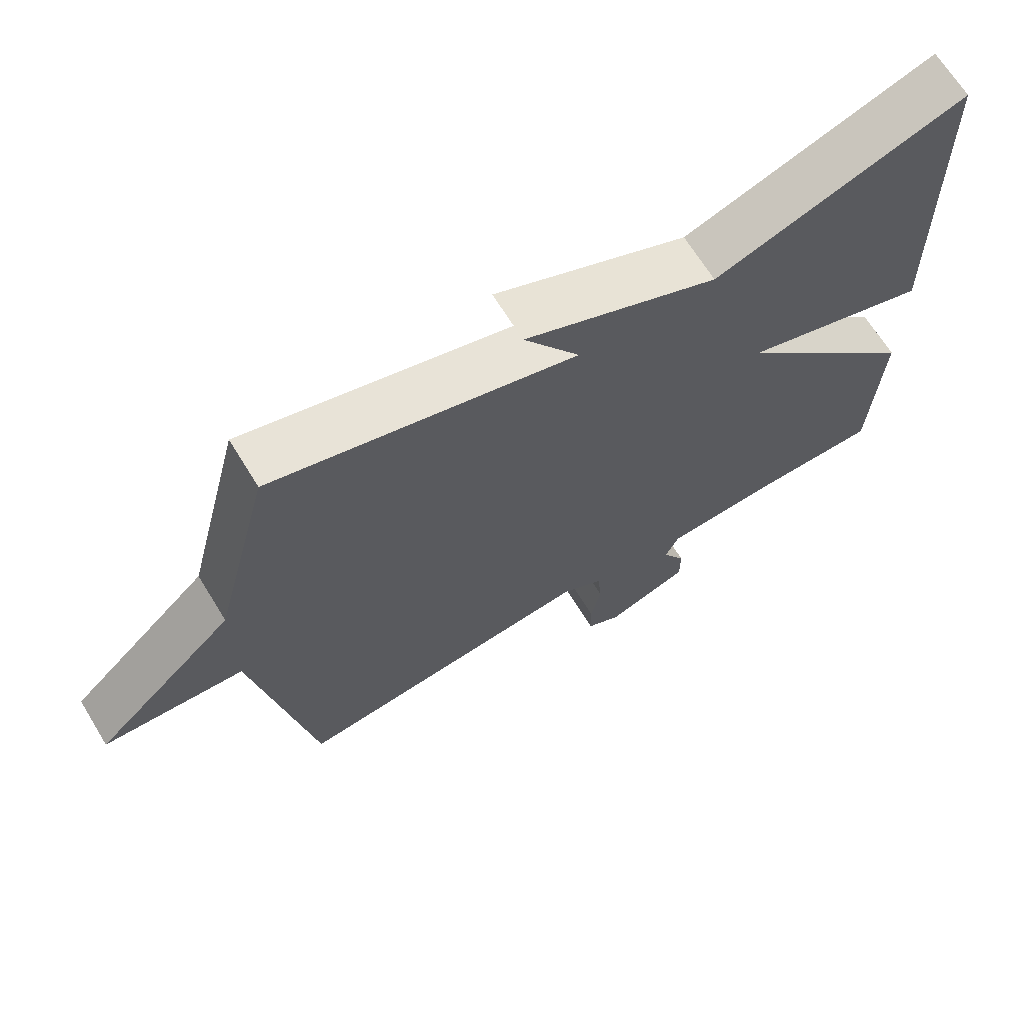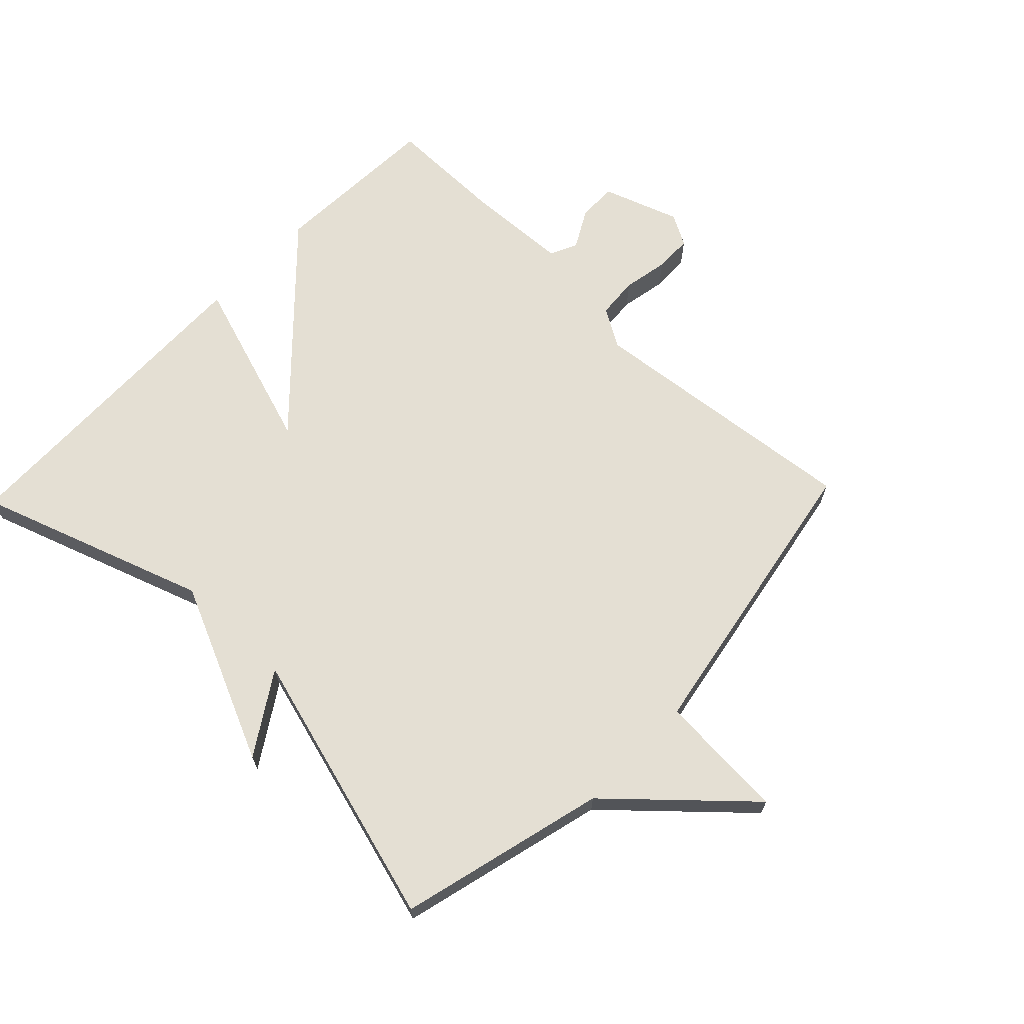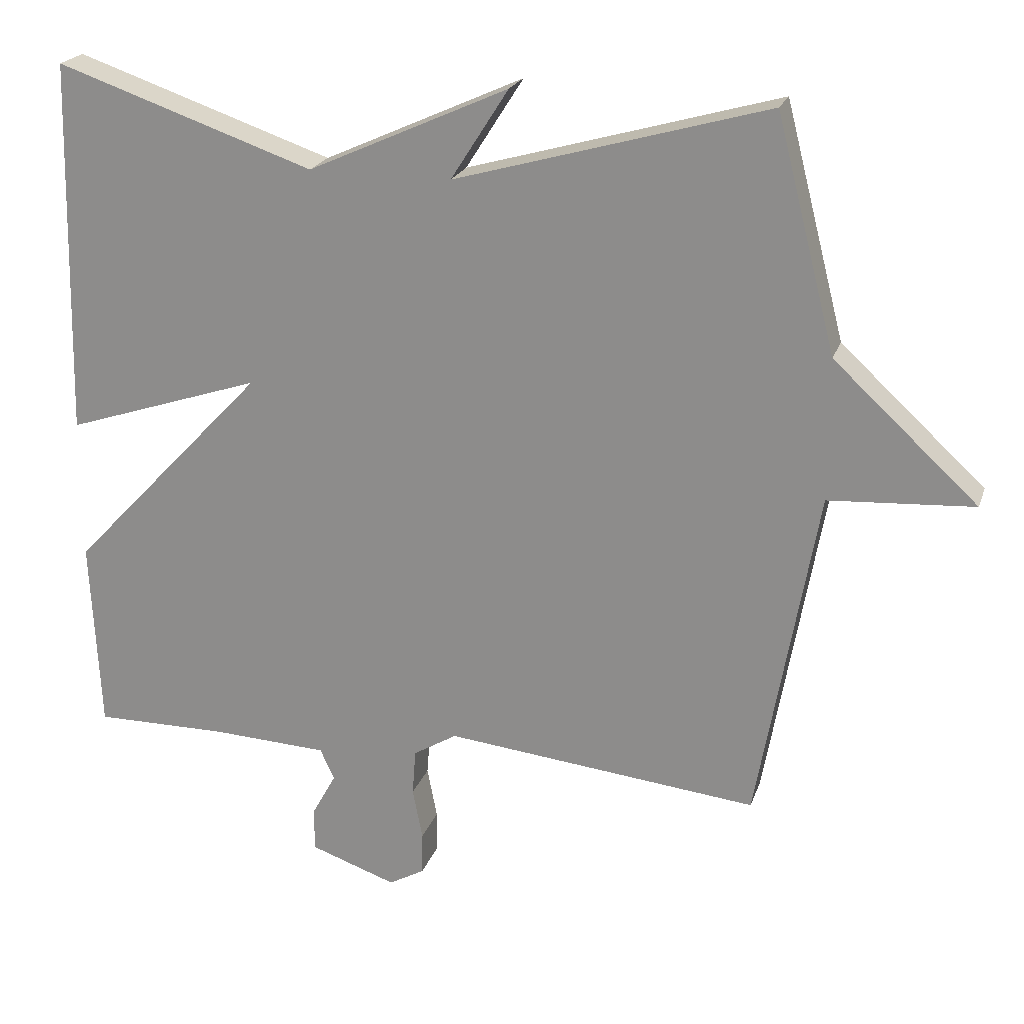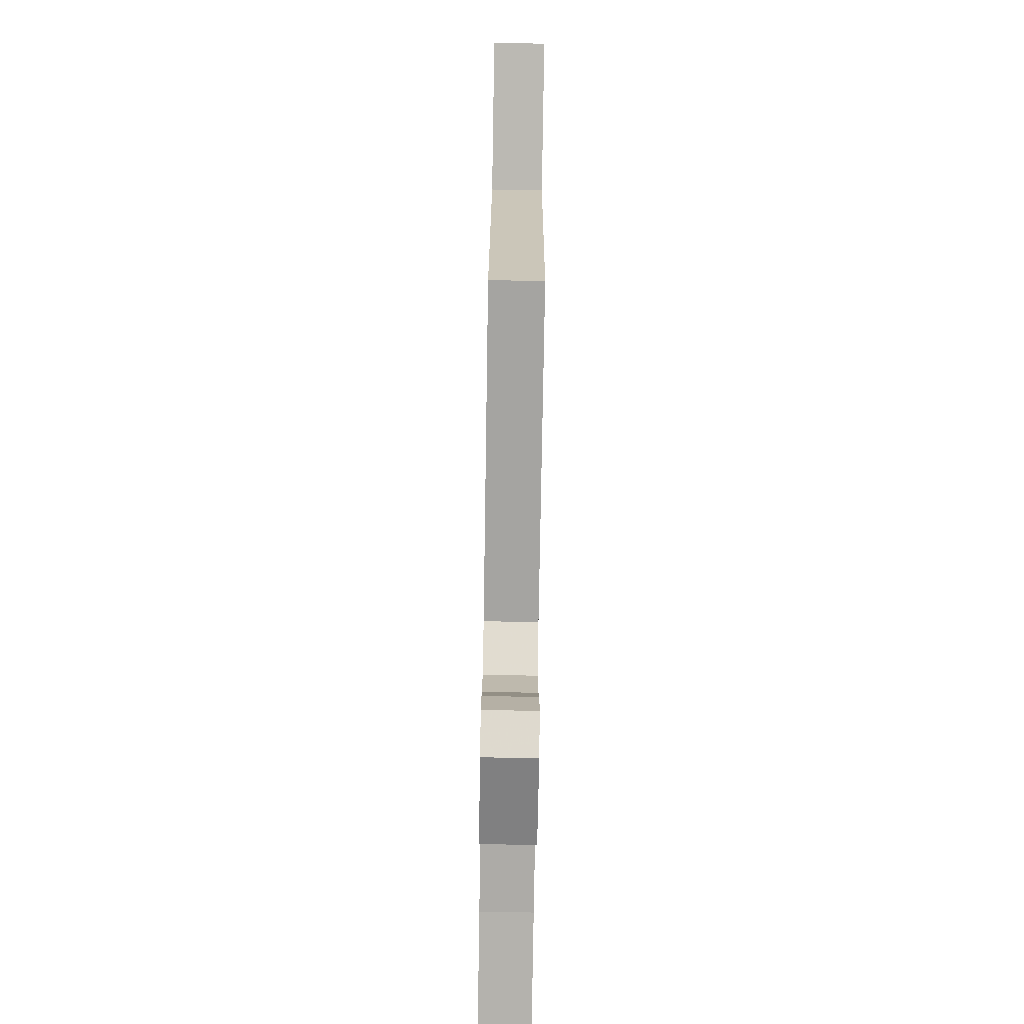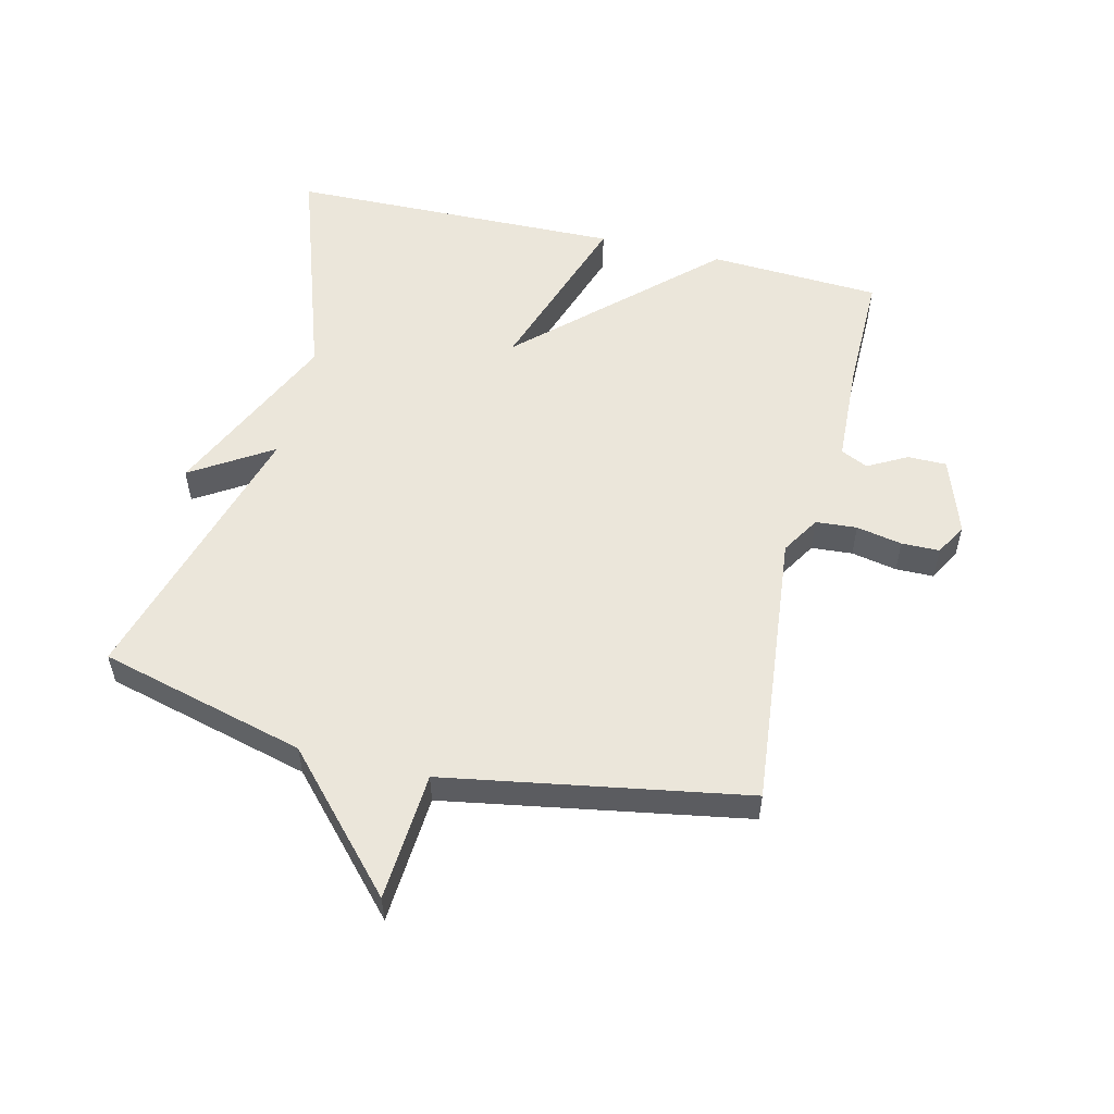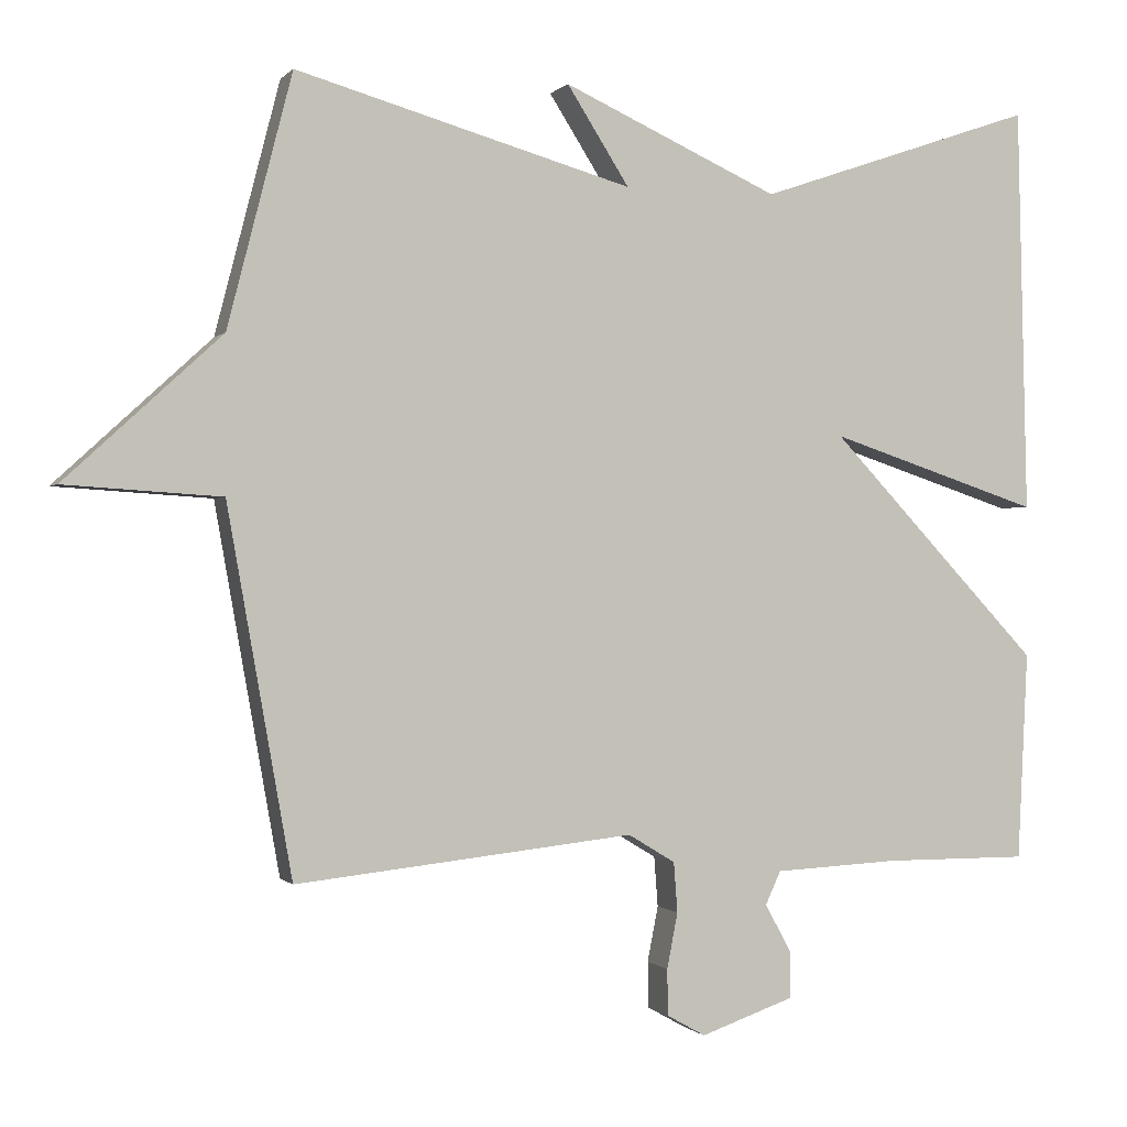
<metadata>
{"format":"obj","ext":"obj","renderer":"f3d","projection":"perspective","resolution":1024,"background":"white","views":[{"elev":67.5,"azim":148.4,"up":"+Z"},{"elev":66.8,"azim":43.8,"up":"+Y"},{"elev":21.7,"azim":16.3,"up":"+Z"},{"elev":-79.3,"azim":89.1,"up":"+Z"},{"elev":54.7,"azim":103.8,"up":"+Y"},{"elev":-0.3,"azim":160.8,"up":"+Z"}]}
</metadata>
<code>
v -0.5 0.07 -0.5
v -0.513 0.07 -0.229
v -0.237 0.07 0.062
v -0.513 0.07 -0.029
v -0.5 0.07 0.5
v -0.138 0.07 0.376
v 0.143 0.07 0.503
v 0.062 0.07 0.376
v 0.5 0.07 0.5
v 0.584 0.07 0.174
v 0.787 0.07 -0.013
v 0.584 0.07 -0.026
v 0.5 0.07 -0.5
v 0.06 0.07 -0.453
v -0.001 0.07 -0.49
v -0.006 0.07 -0.555
v 0.008 0.07 -0.627
v 0.007 0.07 -0.687
v -0.043 0.07 -0.715
v -0.164 0.07 -0.673
v -0.164 0.07 -0.612
v -0.13 0.07 -0.55
v -0.15 0.07 -0.507
v -0.313 0.07 -0.499
v -0.5 0 -0.5
v -0.513 0 -0.229
v -0.237 0 0.062
v -0.513 0 -0.029
v -0.5 0 0.5
v -0.138 0 0.376
v 0.143 0 0.503
v 0.062 0 0.376
v 0.5 0 0.5
v 0.584 0 0.174
v 0.787 0 -0.013
v 0.584 0 -0.026
v 0.5 0 -0.5
v 0.06 0 -0.453
v -0.001 0 -0.49
v -0.006 0 -0.555
v 0.008 0 -0.627
v 0.007 0 -0.687
v -0.043 0 -0.715
v -0.164 0 -0.673
v -0.164 0 -0.612
v -0.13 0 -0.55
v -0.15 0 -0.507
v -0.313 0 -0.499
f 20 21 22
f 19 20 22
f 18 19 22
f 17 18 22
f 16 17 22
f 15 16 22 23
f 14 15 23 24
f 12 13 14
f 10 11 12
f 1 2 3
f 24 1 3
f 14 24 3
f 12 14 3
f 10 12 3
f 9 10 3
f 8 9 3
f 3 4 5 6
f 3 6 7 8
f 46 45 44
f 46 44 43
f 46 43 42
f 46 42 41
f 46 41 40
f 47 46 40 39
f 48 47 39 38
f 38 37 36
f 36 35 34
f 27 26 25
f 27 25 48
f 27 48 38
f 27 38 36
f 27 36 34
f 27 34 33
f 27 33 32
f 30 29 28 27
f 32 31 30 27
f 1 25 26 2
f 2 26 27 3
f 3 27 28 4
f 4 28 29 5
f 5 29 30 6
f 6 30 31 7
f 7 31 32 8
f 8 32 33 9
f 9 33 34 10
f 10 34 35 11
f 11 35 36 12
f 12 36 37 13
f 13 37 38 14
f 14 38 39 15
f 15 39 40 16
f 16 40 41 17
f 17 41 42 18
f 18 42 43 19
f 19 43 44 20
f 20 44 45 21
f 21 45 46 22
f 22 46 47 23
f 23 47 48 24
f 24 48 25 1

</code>
